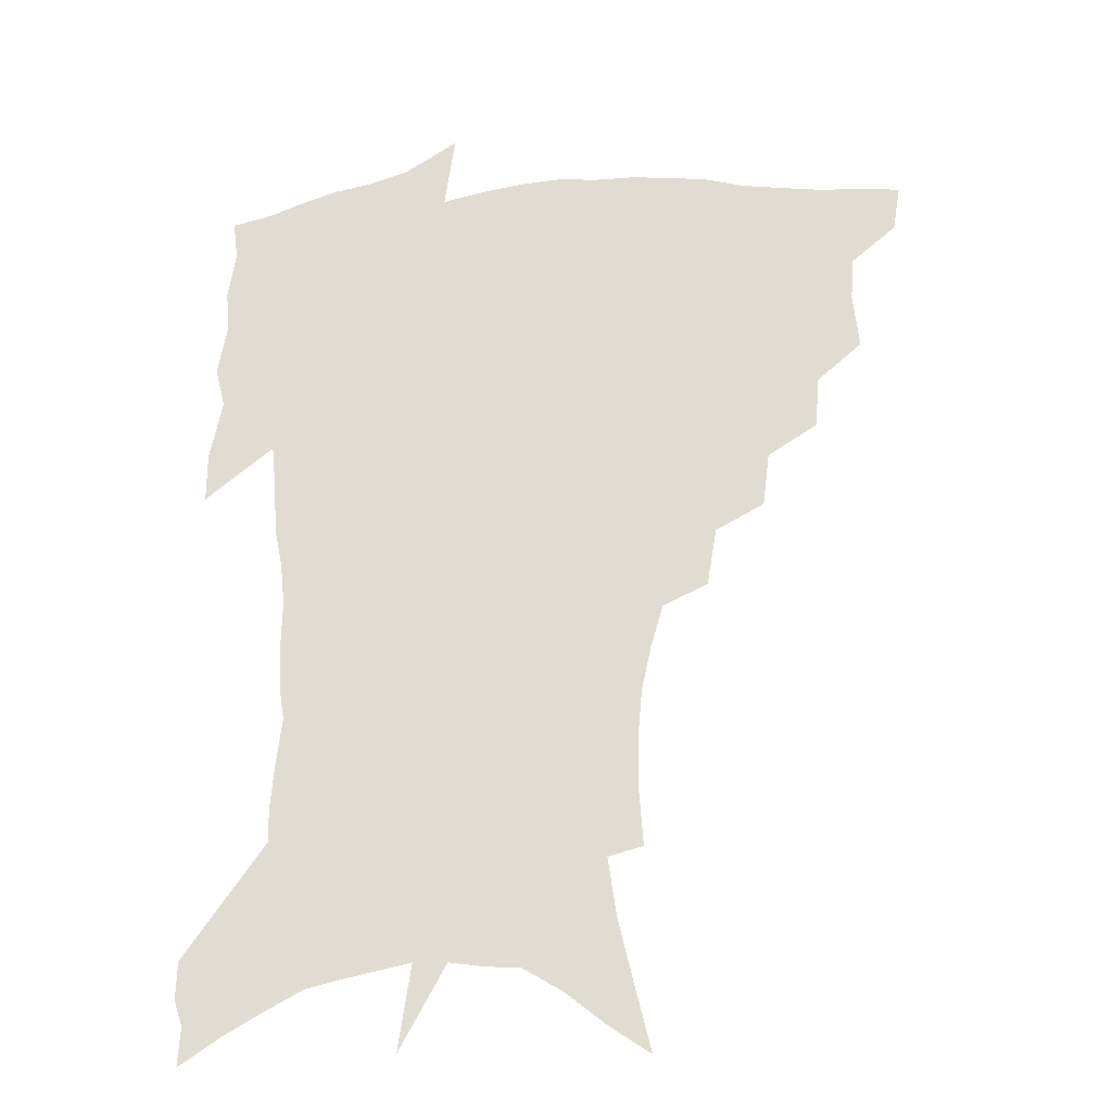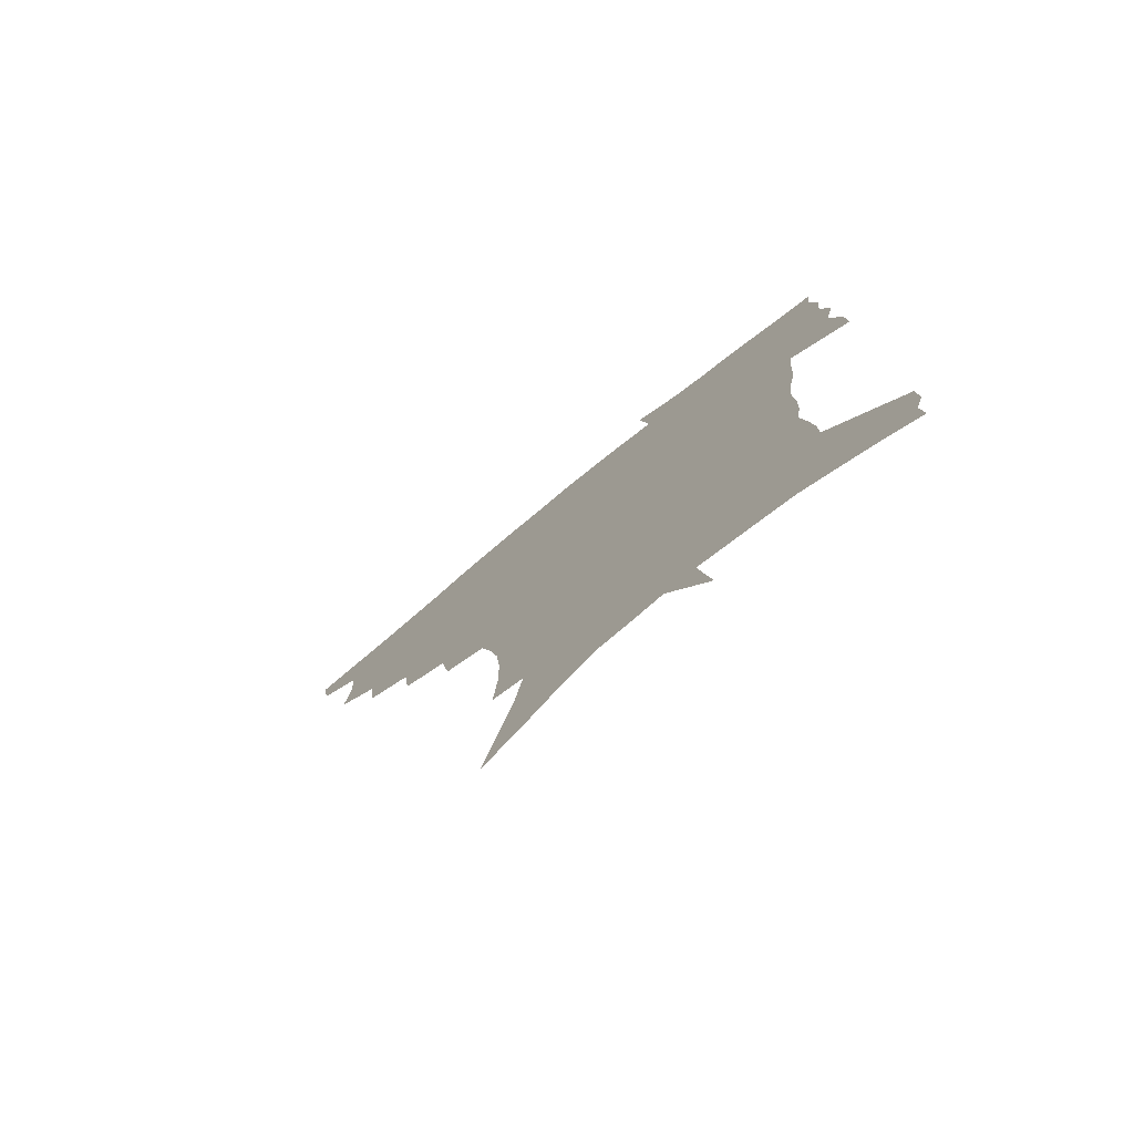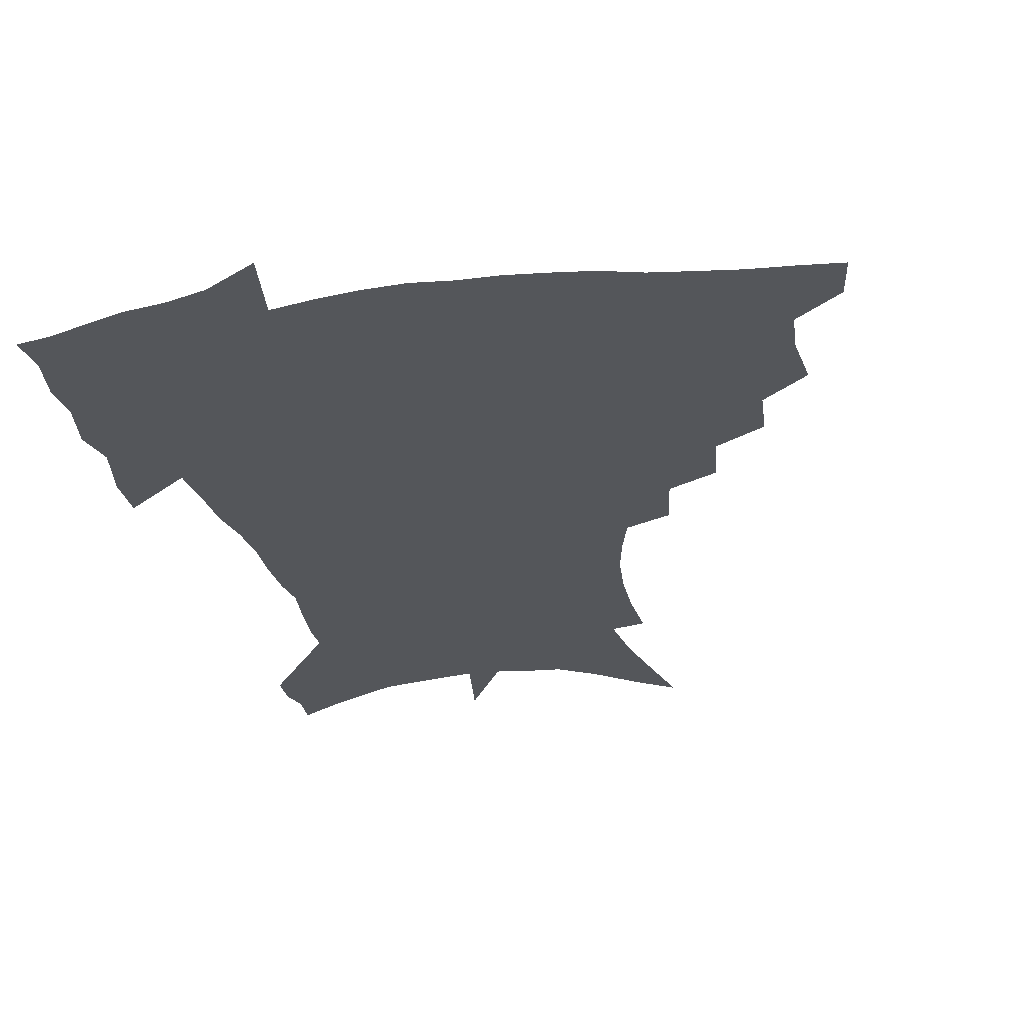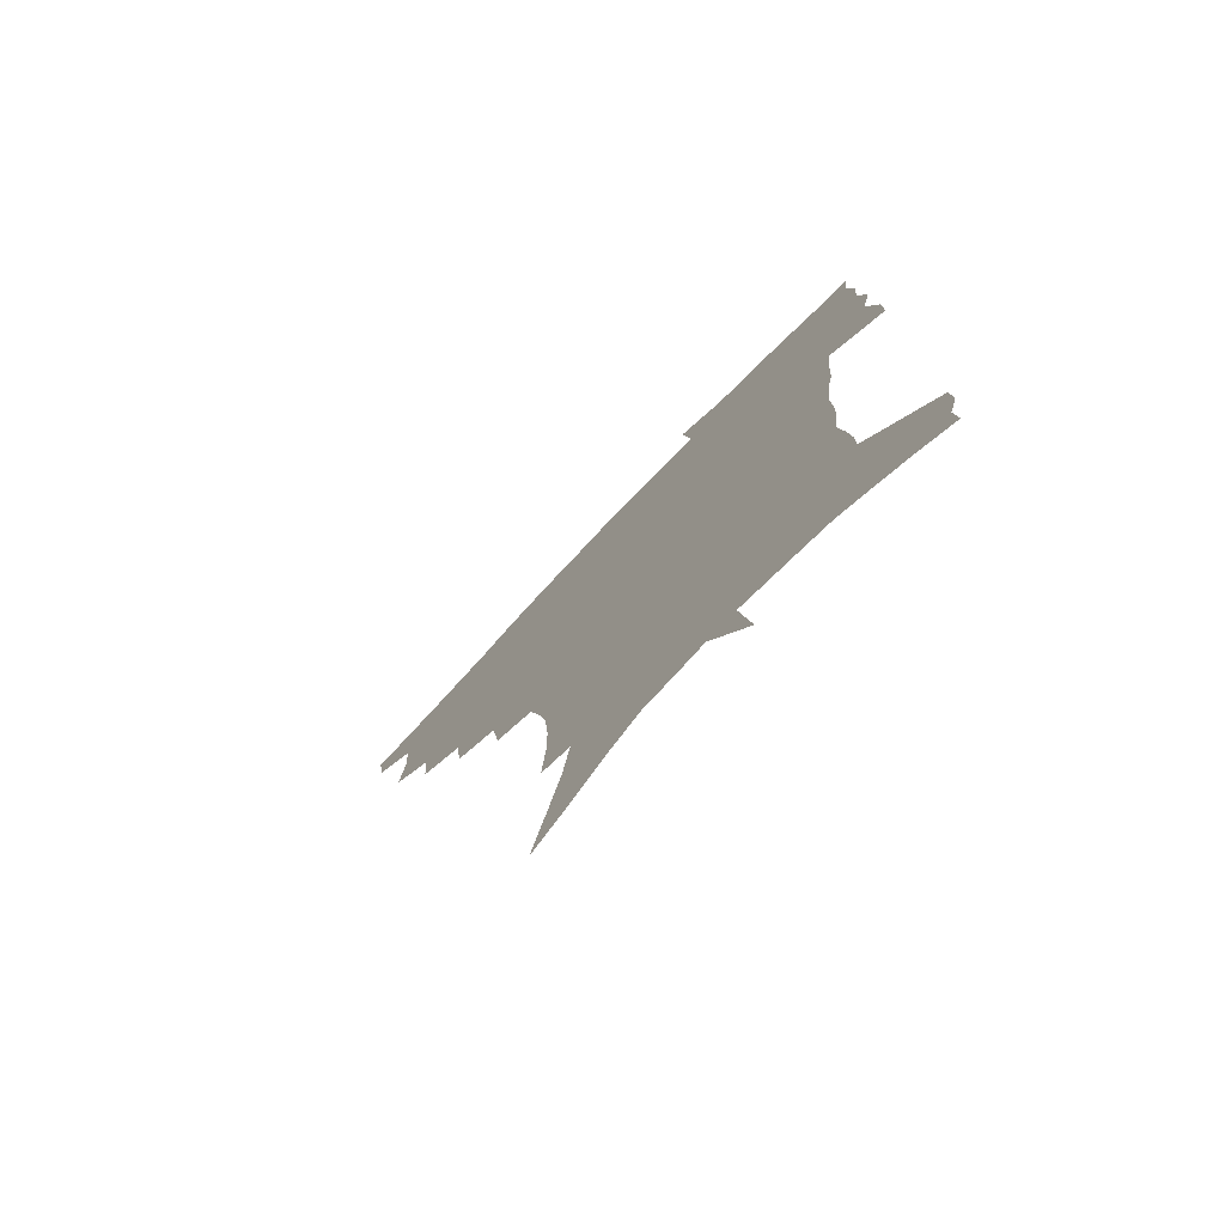
<metadata>
{"format":"obj","ext":"obj","renderer":"f3d","projection":"perspective","resolution":1024,"background":"white","views":[{"elev":-24.8,"azim":-173.2,"up":"+Y"},{"elev":-78.1,"azim":39.5,"up":"+Y"},{"elev":-25.6,"azim":-168.3,"up":"+Z"},{"elev":-76.8,"azim":46.6,"up":"+Y"}]}
</metadata>
<code>
v 454.3 443.9 0
v 451.5 461 0
v 469.8 393.5 0
v 472 414 0
v 470.8 430.1 0
v 469.5 445 0
v 466.6 462.4 0
v 487.8 360.3 0
v 486.4 379.1 0
v 489.3 401.1 0
v 487.8 416.9 0
v 486.1 432.3 0
v 484 447.7 0
v 482.2 463.3 0
v 508.5 328.7 0
v 506 348.7 0
v 506.6 371 0
v 506.7 389.5 0
v 505.3 404.9 0
v 503.6 419.6 0
v 502.1 434.1 0
v 500.4 448.4 0
v 497.1 465.3 0
v 529.9 297.6 0
v 526.3 319.1 0
v 524.7 341.5 0
v 522.4 358.3 0
v 522.8 378.3 0
v 520.6 391.9 0
v 519.6 407.2 0
v 518.2 421.7 0
v 516.5 436 0
v 514.5 450.5 0
v 511.7 467.5 0
v 554.6 199.6 0
v 556.1 220.4 0
v 556.1 239.4 0
v 554.4 257.6 0
v 551 273.9 0
v 546.3 290 0
v 542.7 310.3 0
v 540.1 329.3 0
v 538.8 348.9 0
v 537.2 364.5 0
v 536.3 380.6 0
v 535.2 395.2 0
v 533.8 409.3 0
v 532.5 423.5 0
v 530.8 437.9 0
v 528.8 453 0
v 526.2 471.5 0
v 552.7 126.9 0
v 558.6 150.7 0
v 564.3 174.8 0
v 567.3 196.1 0
v 567.7 214.5 0
v 567.5 233.1 0
v 566.1 250 0
v 563.7 265.7 0
v 560.6 281.1 0
v 557.4 299.6 0
v 554.7 317.3 0
v 553 335.8 0
v 551.5 351.4 0
v 550.6 367.9 0
v 550.5 384.5 0
v 549 397.4 0
v 548.9 411.8 0
v 546.9 425.2 0
v 545.6 439.1 0
v 543.2 455.1 0
v 540.6 473.4 0
v 567.4 136.8 0
v 575.1 166.1 0
v 577.4 185.7 0
v 578.9 206.4 0
v 577.8 220.8 0
v 577.7 241.6 0
v 576.2 258.7 0
v 574.2 276.3 0
v 571 288.1 0
v 568.6 306 0
v 566.8 323.4 0
v 565.3 338.3 0
v 564.8 356.8 0
v 563.7 371 0
v 563.2 386 0
v 561.9 398.4 0
v 562.1 413 0
v 561 426.3 0
v 559.8 440.1 0
v 558.1 455.3 0
v 555 474.8 0
v 582.9 149.2 0
v 587.7 173.8 0
v 589.4 194.8 0
v 589.2 212 0
v 588.5 229.7 0
v 587.5 246.8 0
v 586 263.7 0
v 584 279.9 0
v 581.8 294.5 0
v 579.9 311.1 0
v 578.3 324 0
v 577.6 343.1 0
v 576.9 358.5 0
v 576.1 372 0
v 575.9 387.4 0
v 575.8 400.9 0
v 575.3 414 0
v 574.2 427.4 0
v 573.8 440.8 0
v 572.8 454.9 0
v 569.7 474.8 0
v 597 157.7 0
v 599.5 180 0
v 599.6 197.4 0
v 599.1 214.4 0
v 598.2 230 0
v 597.1 249 0
v 595.8 265.6 0
v 594.2 283.3 0
v 592.5 297.3 0
v 591 312 0
v 589.9 327.7 0
v 589.5 346 0
v 589 361 0
v 588.7 374.2 0
v 588.5 387.4 0
v 588.7 401.7 0
v 588.4 414.7 0
v 588.5 427.8 0
v 588 441 0
v 586.5 456.1 0
v 583.8 476.1 0
v 609.8 158.6 0
v 610.4 180.7 0
v 610 200.3 0
v 609.1 216.9 0
v 608.2 234.3 0
v 607.2 247.9 0
v 605.7 266 0
v 604.3 285.7 0
v 603.1 299.7 0
v 602.1 314.3 0
v 601.5 331.2 0
v 601.1 346.6 0
v 600.9 359.9 0
v 600.9 374.6 0
v 601.2 389 0
v 601.4 402.2 0
v 601.6 415 0
v 601.9 428 0
v 601.4 441.7 0
v 600.3 457.2 0
v 598.6 475 0
v 622.7 160.4 0
v 621.4 183.4 0
v 620.3 201.7 0
v 619.1 220.5 0
v 618.1 235.7 0
v 617.1 251 0
v 616 265.2 0
v 614.5 286 0
v 613.7 301.2 0
v 613.1 316.2 0
v 612.7 331.7 0
v 612.5 347.5 0
v 612.6 360.2 0
v 613 376.4 0
v 613.3 389 0
v 613.9 403 0
v 614.5 415.1 0
v 615.3 427.7 0
v 615.3 441.4 0
v 614.8 456.3 0
v 613.9 472.6 0
v 639.6 129.3 0
v 634.9 160.8 0
v 632.7 181.4 0
v 630.7 201.5 0
v 629.2 219.6 0
v 627.9 237.1 0
v 626.9 252.8 0
v 626 267.1 0
v 624.8 286.1 0
v 624.4 300.6 0
v 623.8 317.9 0
v 624 331.4 0
v 624.1 346 0
v 624.3 360.8 0
v 624.5 376.2 0
v 625.3 388.3 0
v 626 401.4 0
v 627 414.4 0
v 627.8 427.1 0
v 629.4 439.9 0
v 630.4 453.1 0
v 629.9 469.1 0
v 626 496.9 0
v 647.8 158.2 0
v 643.7 181.1 0
v 641.4 199.7 0
v 639.7 217.1 0
v 638.1 235 0
v 636.8 252.4 0
v 636.1 267.2 0
v 635.1 284.7 0
v 635.3 298.6 0
v 635.3 313.9 0
v 635.5 328.5 0
v 635.9 342.9 0
v 635.9 359.5 0
v 636.4 373.8 0
v 637.3 386.8 0
v 638.5 399.1 0
v 639.3 413.3 0
v 640.6 425.5 0
v 642.4 438.9 0
v 643.6 451.9 0
v 644.7 466.1 0
v 645.1 484.7 0
v 660.3 155.5 0
v 655.7 177 0
v 652.9 195.9 0
v 650 215.3 0
v 648.7 231.3 0
v 647 249.6 0
v 646.5 264.7 0
v 646.4 279.7 0
v 646.3 295.1 0
v 646.7 309.7 0
v 647.3 324.1 0
v 647.9 339 0
v 647.8 356.2 0
v 648.3 371.1 0
v 649.4 384.6 0
v 650.4 399.3 0
v 651.6 412.1 0
v 653.2 425 0
v 654.8 437.5 0
v 656.6 450 0
v 658.5 463.6 0
v 660 479.9 0
v 672.3 152.7 0
v 667.8 172.7 0
v 665.3 190.1 0
v 661.9 209.2 0
v 659.5 227.1 0
v 658.1 244 0
v 657.7 258.8 0
v 657.6 274 0
v 657.9 289.2 0
v 658.1 304.7 0
v 658.1 321.9 0
v 659.3 336 0
v 660.9 350 0
v 661.2 366.3 0
v 661.3 382.8 0
v 662.4 396.7 0
v 663.8 409.9 0
v 665.2 423.5 0
v 667.2 435.7 0
v 669.3 448.1 0
v 671.9 460.7 0
v 674 477.3 0
v 686.1 145.2 0
v 681.3 165.3 0
v 680.5 179.4 0
v 674.7 202 0
v 672.2 218.8 0
v 670.9 234.8 0
v 669.2 252 0
v 669 267.2 0
v 670.6 280.2 0
v 670 297.7 0
v 671.2 312.7 0
v 673 327.1 0
v 674.2 342.8 0
v 674.2 360.5 0
v 674.1 377.7 0
v 675.7 391.8 0
v 676 407.2 0
v 677.6 420.2 0
v 679.1 433.8 0
v 681.7 445.6 0
v 684.6 457.8 0
v 687.9 472.6 0
v 700 137.3 0
v 696.8 154.7 0
v 696.1 168.7 0
v 695.1 183.4 0
v 687.9 206 0
v 688 218.5 0
v 686.7 234.5 0
v 684.6 252.4 0
v 686.5 264.6 0
v 687.1 280.3 0
v 686.7 298.3 0
v 688.3 313.8 0
v 691.2 328.4 0
v 692.3 346 0
v 694 363 0
v 691.6 383 0
v 691.2 399.9 0
v 690.2 416.5 0
v 691.8 430 0
v 693.5 443 0
v 697.4 454.8 0
v 701.5 467.5 0
v 715.7 126.8 0
v 714.8 141 0
v 717.9 150.2 0
v 717.4 163.9 0
v 719.1 342.8 0
v 718.9 361.2 0
v 714.4 383.5 0
v 718 398 0
v 714.6 417.2 0
v 715.8 432.3 0
v 713 450.3 0
v 714.8 464.5 0
v 721 496 0
f 5 6 1
f 1 6 2
f 6 7 2
f 9 10 3
f 3 10 4
f 10 11 4
f 4 11 5
f 11 12 5
f 5 12 6
f 12 13 6
f 6 13 7
f 13 14 7
f 16 17 8
f 8 17 9
f 17 18 9
f 9 18 10
f 18 19 10
f 10 19 11
f 19 20 11
f 11 20 12
f 20 21 12
f 12 21 13
f 21 22 13
f 13 22 14
f 22 23 14
f 25 26 15
f 15 26 16
f 26 27 16
f 16 27 17
f 27 28 17
f 17 28 18
f 28 29 18
f 18 29 19
f 29 30 19
f 19 30 20
f 30 31 20
f 20 31 21
f 31 32 21
f 21 32 22
f 32 33 22
f 22 33 23
f 33 34 23
f 40 41 24
f 24 41 25
f 41 42 25
f 25 42 26
f 42 43 26
f 26 43 27
f 43 44 27
f 27 44 28
f 44 45 28
f 28 45 29
f 45 46 29
f 29 46 30
f 46 47 30
f 30 47 31
f 47 48 31
f 31 48 32
f 48 49 32
f 32 49 33
f 49 50 33
f 33 50 34
f 50 51 34
f 55 56 35
f 35 56 36
f 56 57 36
f 36 57 37
f 57 58 37
f 37 58 38
f 58 59 38
f 38 59 39
f 59 60 39
f 39 60 40
f 60 61 40
f 40 61 41
f 61 62 41
f 41 62 42
f 62 63 42
f 42 63 43
f 63 64 43
f 43 64 44
f 64 65 44
f 44 65 45
f 65 66 45
f 45 66 46
f 66 67 46
f 46 67 47
f 67 68 47
f 47 68 48
f 68 69 48
f 48 69 49
f 69 70 49
f 49 70 50
f 70 71 50
f 50 71 51
f 71 72 51
f 52 73 53
f 73 74 53
f 53 74 54
f 74 75 54
f 54 75 55
f 75 76 55
f 55 76 56
f 76 77 56
f 56 77 57
f 77 78 57
f 57 78 58
f 78 79 58
f 58 79 59
f 79 80 59
f 59 80 60
f 80 81 60
f 60 81 61
f 81 82 61
f 61 82 62
f 82 83 62
f 62 83 63
f 83 84 63
f 63 84 64
f 84 85 64
f 64 85 65
f 85 86 65
f 65 86 66
f 86 87 66
f 66 87 67
f 87 88 67
f 67 88 68
f 88 89 68
f 68 89 69
f 89 90 69
f 69 90 70
f 90 91 70
f 70 91 71
f 91 92 71
f 71 92 72
f 92 93 72
f 73 94 74
f 94 95 74
f 74 95 75
f 95 96 75
f 75 96 76
f 96 97 76
f 76 97 77
f 97 98 77
f 77 98 78
f 98 99 78
f 78 99 79
f 99 100 79
f 79 100 80
f 100 101 80
f 80 101 81
f 101 102 81
f 81 102 82
f 102 103 82
f 82 103 83
f 103 104 83
f 83 104 84
f 104 105 84
f 84 105 85
f 105 106 85
f 85 106 86
f 106 107 86
f 86 107 87
f 107 108 87
f 87 108 88
f 108 109 88
f 88 109 89
f 109 110 89
f 89 110 90
f 110 111 90
f 90 111 91
f 111 112 91
f 91 112 92
f 112 113 92
f 92 113 93
f 113 114 93
f 94 115 95
f 115 116 95
f 95 116 96
f 116 117 96
f 96 117 97
f 117 118 97
f 97 118 98
f 118 119 98
f 98 119 99
f 119 120 99
f 99 120 100
f 120 121 100
f 100 121 101
f 121 122 101
f 101 122 102
f 122 123 102
f 102 123 103
f 123 124 103
f 103 124 104
f 124 125 104
f 104 125 105
f 125 126 105
f 105 126 106
f 126 127 106
f 106 127 107
f 127 128 107
f 107 128 108
f 128 129 108
f 108 129 109
f 129 130 109
f 109 130 110
f 130 131 110
f 110 131 111
f 131 132 111
f 111 132 112
f 132 133 112
f 112 133 113
f 133 134 113
f 113 134 114
f 134 135 114
f 115 136 116
f 136 137 116
f 116 137 117
f 137 138 117
f 117 138 118
f 138 139 118
f 118 139 119
f 139 140 119
f 119 140 120
f 140 141 120
f 120 141 121
f 141 142 121
f 121 142 122
f 142 143 122
f 122 143 123
f 143 144 123
f 123 144 124
f 144 145 124
f 124 145 125
f 145 146 125
f 125 146 126
f 146 147 126
f 126 147 127
f 147 148 127
f 127 148 128
f 148 149 128
f 128 149 129
f 149 150 129
f 129 150 130
f 150 151 130
f 130 151 131
f 151 152 131
f 131 152 132
f 152 153 132
f 132 153 133
f 153 154 133
f 133 154 134
f 154 155 134
f 134 155 135
f 155 156 135
f 136 157 137
f 157 158 137
f 137 158 138
f 158 159 138
f 138 159 139
f 159 160 139
f 139 160 140
f 160 161 140
f 140 161 141
f 161 162 141
f 141 162 142
f 162 163 142
f 142 163 143
f 163 164 143
f 143 164 144
f 164 165 144
f 144 165 145
f 165 166 145
f 145 166 146
f 166 167 146
f 146 167 147
f 167 168 147
f 147 168 148
f 168 169 148
f 148 169 149
f 169 170 149
f 149 170 150
f 170 171 150
f 150 171 151
f 171 172 151
f 151 172 152
f 172 173 152
f 152 173 153
f 173 174 153
f 153 174 154
f 174 175 154
f 154 175 155
f 175 176 155
f 155 176 156
f 176 177 156
f 178 179 157
f 157 179 158
f 179 180 158
f 158 180 159
f 180 181 159
f 159 181 160
f 181 182 160
f 160 182 161
f 182 183 161
f 161 183 162
f 183 184 162
f 162 184 163
f 184 185 163
f 163 185 164
f 185 186 164
f 164 186 165
f 186 187 165
f 165 187 166
f 187 188 166
f 166 188 167
f 188 189 167
f 167 189 168
f 189 190 168
f 168 190 169
f 190 191 169
f 169 191 170
f 191 192 170
f 170 192 171
f 192 193 171
f 171 193 172
f 193 194 172
f 172 194 173
f 194 195 173
f 173 195 174
f 195 196 174
f 174 196 175
f 196 197 175
f 175 197 176
f 197 198 176
f 176 198 177
f 198 199 177
f 179 201 180
f 201 202 180
f 180 202 181
f 202 203 181
f 181 203 182
f 203 204 182
f 182 204 183
f 204 205 183
f 183 205 184
f 205 206 184
f 184 206 185
f 206 207 185
f 185 207 186
f 207 208 186
f 186 208 187
f 208 209 187
f 187 209 188
f 209 210 188
f 188 210 189
f 210 211 189
f 189 211 190
f 211 212 190
f 190 212 191
f 212 213 191
f 191 213 192
f 213 214 192
f 192 214 193
f 214 215 193
f 193 215 194
f 215 216 194
f 194 216 195
f 216 217 195
f 195 217 196
f 217 218 196
f 196 218 197
f 218 219 197
f 197 219 198
f 219 220 198
f 198 220 199
f 220 221 199
f 199 221 200
f 221 222 200
f 201 223 202
f 223 224 202
f 202 224 203
f 224 225 203
f 203 225 204
f 225 226 204
f 204 226 205
f 226 227 205
f 205 227 206
f 227 228 206
f 206 228 207
f 228 229 207
f 207 229 208
f 229 230 208
f 208 230 209
f 230 231 209
f 209 231 210
f 231 232 210
f 210 232 211
f 232 233 211
f 211 233 212
f 233 234 212
f 212 234 213
f 234 235 213
f 213 235 214
f 235 236 214
f 214 236 215
f 236 237 215
f 215 237 216
f 237 238 216
f 216 238 217
f 238 239 217
f 217 239 218
f 239 240 218
f 218 240 219
f 240 241 219
f 219 241 220
f 241 242 220
f 220 242 221
f 242 243 221
f 221 243 222
f 243 244 222
f 223 245 224
f 245 246 224
f 224 246 225
f 246 247 225
f 225 247 226
f 247 248 226
f 226 248 227
f 248 249 227
f 227 249 228
f 249 250 228
f 228 250 229
f 250 251 229
f 229 251 230
f 251 252 230
f 230 252 231
f 252 253 231
f 231 253 232
f 253 254 232
f 232 254 233
f 254 255 233
f 233 255 234
f 255 256 234
f 234 256 235
f 256 257 235
f 235 257 236
f 257 258 236
f 236 258 237
f 258 259 237
f 237 259 238
f 259 260 238
f 238 260 239
f 260 261 239
f 239 261 240
f 261 262 240
f 240 262 241
f 262 263 241
f 241 263 242
f 263 264 242
f 242 264 243
f 264 265 243
f 243 265 244
f 265 266 244
f 245 267 246
f 267 268 246
f 246 268 247
f 268 269 247
f 247 269 248
f 269 270 248
f 248 270 249
f 270 271 249
f 249 271 250
f 271 272 250
f 250 272 251
f 272 273 251
f 251 273 252
f 273 274 252
f 252 274 253
f 274 275 253
f 253 275 254
f 275 276 254
f 254 276 255
f 276 277 255
f 255 277 256
f 277 278 256
f 256 278 257
f 278 279 257
f 257 279 258
f 279 280 258
f 258 280 259
f 280 281 259
f 259 281 260
f 281 282 260
f 260 282 261
f 282 283 261
f 261 283 262
f 283 284 262
f 262 284 263
f 284 285 263
f 263 285 264
f 285 286 264
f 264 286 265
f 286 287 265
f 265 287 266
f 287 288 266
f 267 289 268
f 289 290 268
f 268 290 269
f 290 291 269
f 269 291 270
f 291 292 270
f 270 292 271
f 292 293 271
f 271 293 272
f 293 294 272
f 272 294 273
f 294 295 273
f 273 295 274
f 295 296 274
f 274 296 275
f 296 297 275
f 275 297 276
f 297 298 276
f 276 298 277
f 298 299 277
f 277 299 278
f 299 300 278
f 278 300 279
f 300 301 279
f 279 301 280
f 301 302 280
f 280 302 281
f 302 303 281
f 281 303 282
f 303 304 282
f 282 304 283
f 304 305 283
f 283 305 284
f 305 306 284
f 284 306 285
f 306 307 285
f 285 307 286
f 307 308 286
f 286 308 287
f 308 309 287
f 287 309 288
f 309 310 288
f 289 311 290
f 311 312 290
f 290 312 291
f 312 313 291
f 291 313 292
f 313 314 292
f 292 314 293
f 303 315 304
f 315 316 304
f 304 316 305
f 316 317 305
f 305 317 306
f 317 318 306
f 306 318 307
f 318 319 307
f 307 319 308
f 319 320 308
f 308 320 309
f 320 321 309
f 309 321 310
f 321 322 310

</code>
